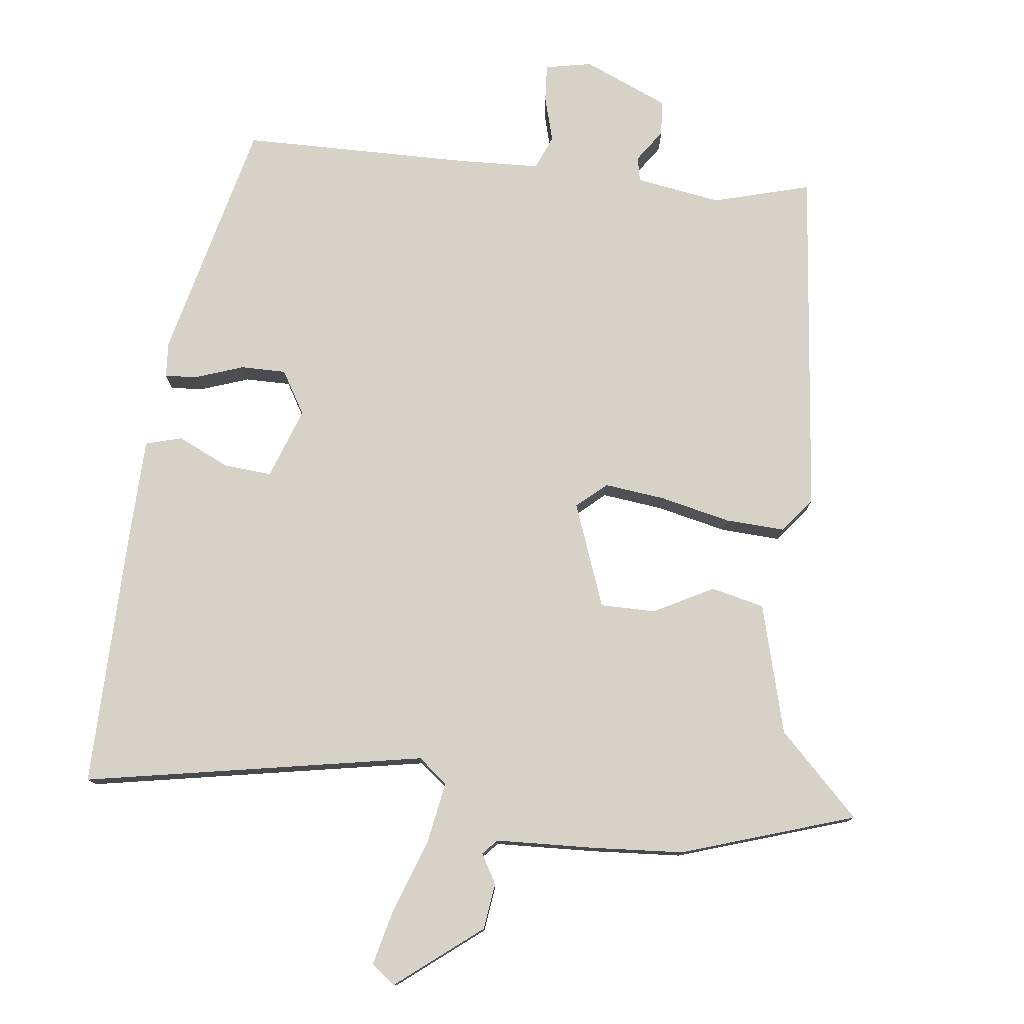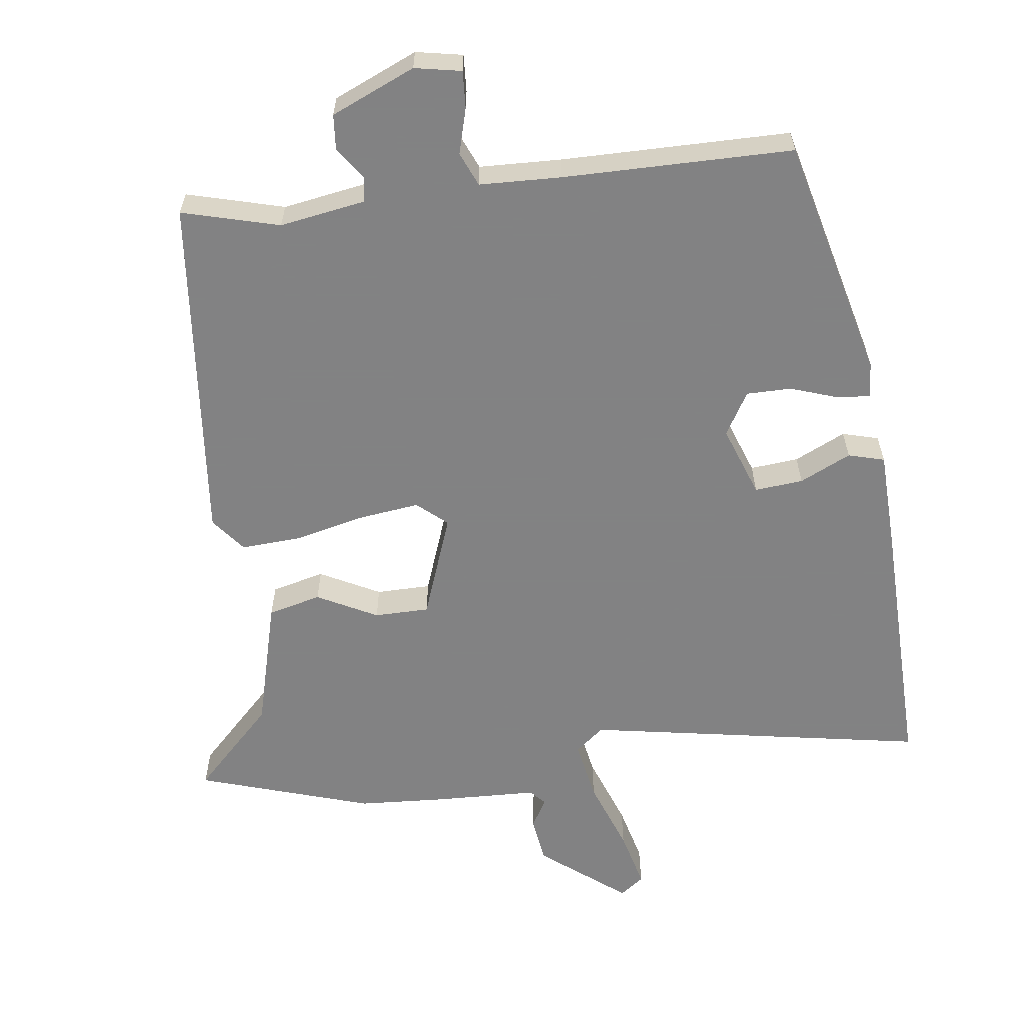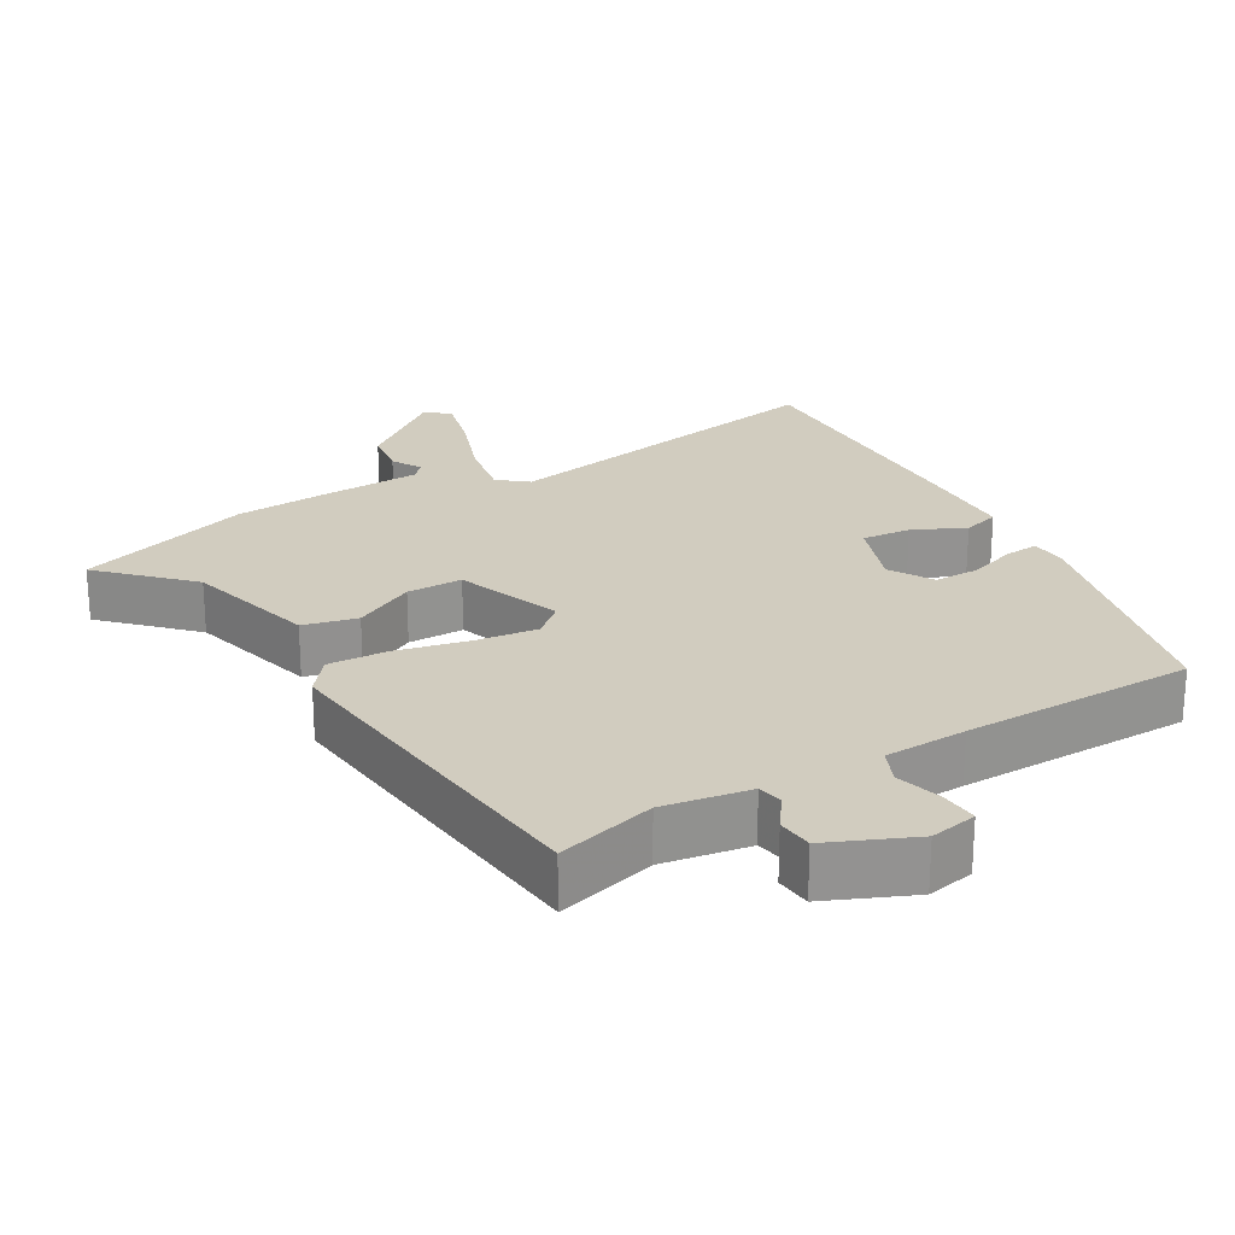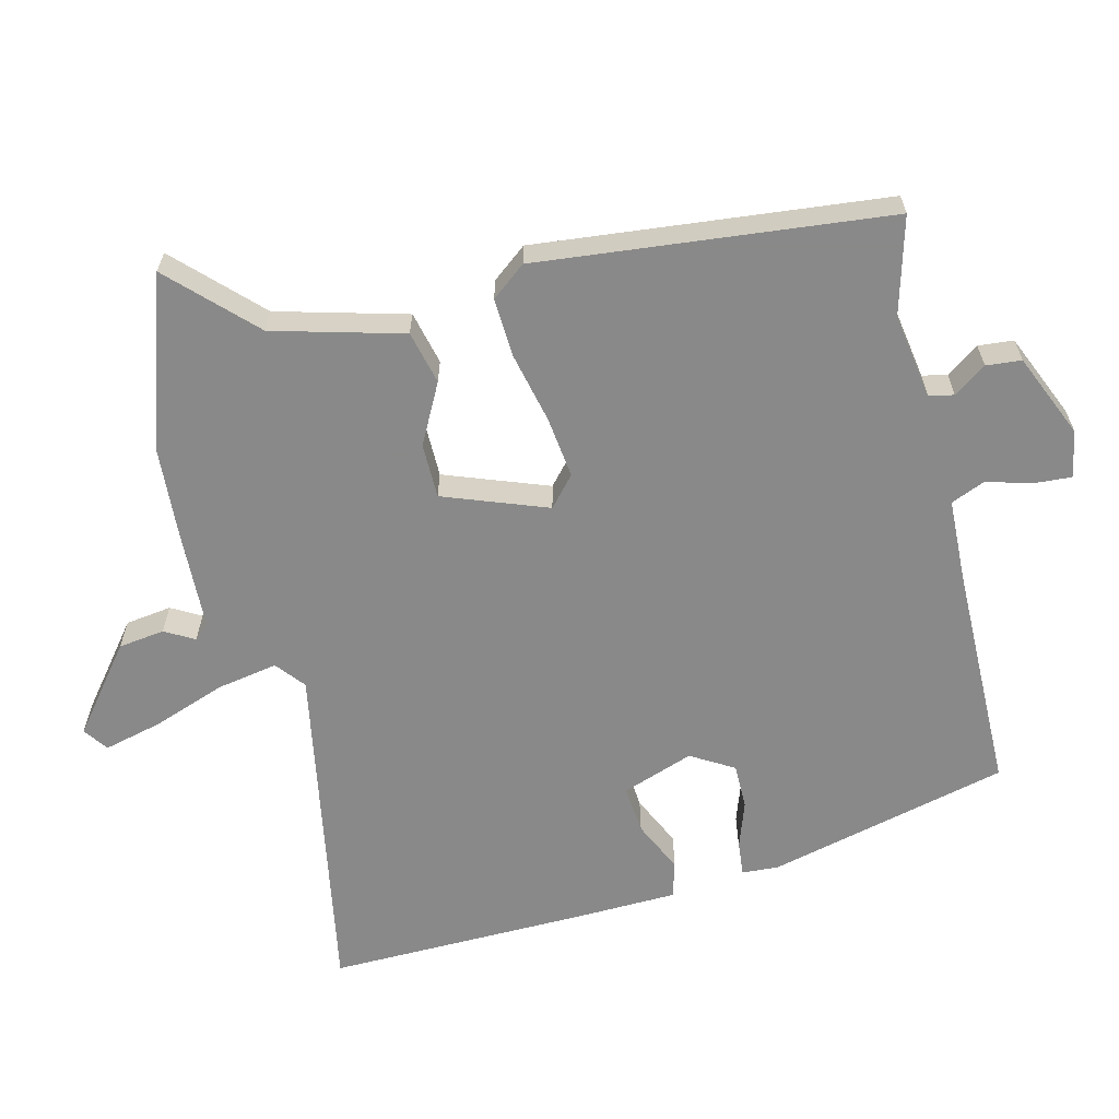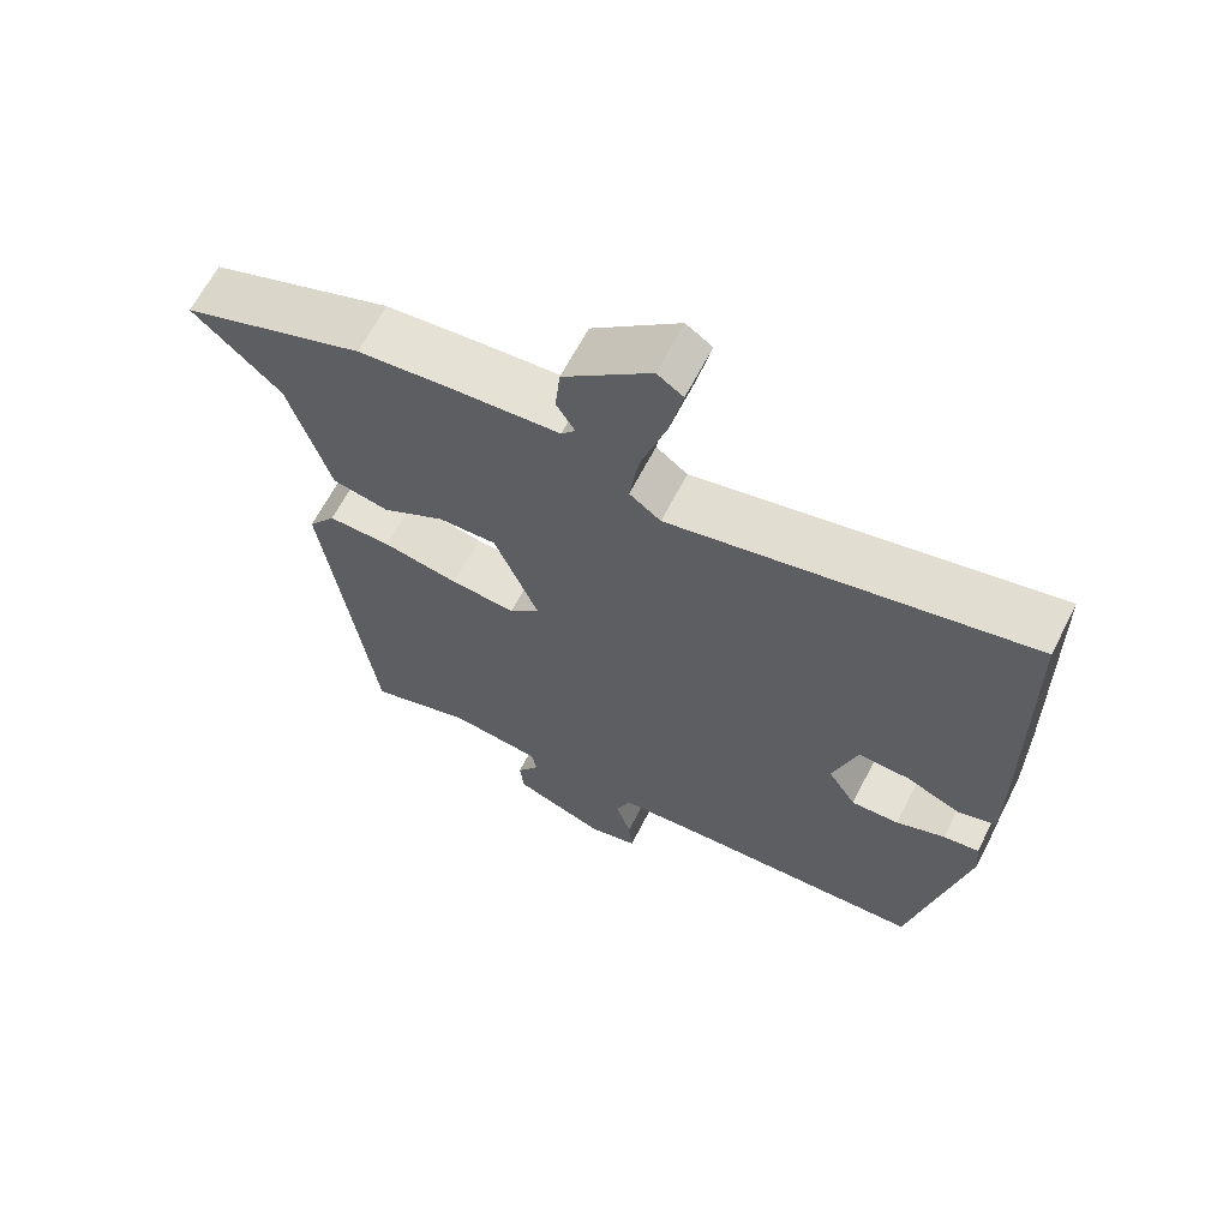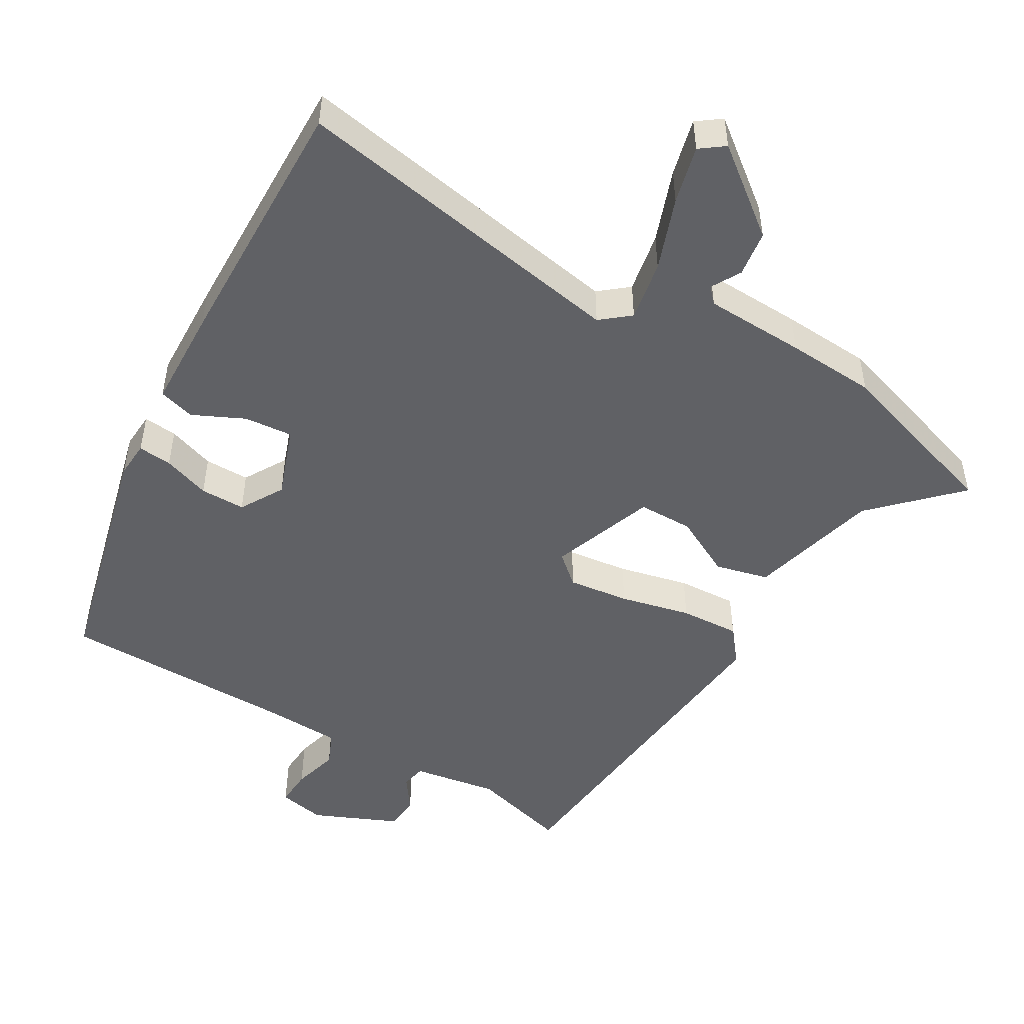
<metadata>
{"format":"obj","ext":"obj","renderer":"f3d","projection":"perspective","resolution":1024,"background":"white","views":[{"elev":77.8,"azim":8.3,"up":"+Y"},{"elev":-60.9,"azim":-170.7,"up":"+Y"},{"elev":23.9,"azim":151.5,"up":"+Y"},{"elev":-63.0,"azim":105.5,"up":"+Y"},{"elev":64.5,"azim":-152.9,"up":"+Z"},{"elev":-49.5,"azim":-28.5,"up":"+Y"}]}
</metadata>
<code>
v -0.477 0.07 0.555
v 0.004 0.07 0.453
v 0.046 0.07 0.485
v 0.033 0.07 0.572
v -0.001 0.07 0.676
v -0.019 0.07 0.759
v 0.016 0.07 0.783
v 0.133 0.07 0.685
v 0.14 0.07 0.619
v 0.115 0.07 0.578
v 0.134 0.07 0.556
v 0.277 0.07 0.546
v 0.404 0.07 0.534
v 0.648 0.07 0.447
v 0.531 0.07 0.337
v 0.476 0.07 0.154
v 0.4 0.07 0.138
v 0.316 0.07 0.185
v 0.238 0.07 0.187
v 0.179 0.07 0.041
v 0.22 0.07 0.003
v 0.307 0.07 0.011
v 0.408 0.07 0.031
v 0.493 0.07 0.033
v 0.53 0.07 -0.017
v 0.464 0.07 -0.514
v 0.327 0.07 -0.472
v 0.205 0.07 -0.488
v 0.197 0.07 -0.523
v 0.228 0.07 -0.57
v 0.222 0.07 -0.62
v 0.101 0.07 -0.668
v 0.035 0.07 -0.653
v 0.04 0.07 -0.6
v 0.06 0.07 -0.536
v 0.041 0.07 -0.487
v -0.075 0.07 -0.479
v -0.402 0.07 -0.466
v -0.476 0.07 -0.12
v -0.471 0.07 -0.069
v -0.423 0.07 -0.075
v -0.357 0.07 -0.1
v -0.293 0.07 -0.102
v -0.255 0.07 -0.042
v -0.288 0.07 0.06
v -0.357 0.07 0.056
v -0.431 0.07 0.024
v -0.482 0.07 0.04
v -0.482 0.07 0.183
v -0.477 0 0.555
v 0.004 0 0.453
v 0.046 0 0.485
v 0.033 0 0.572
v -0.001 0 0.676
v -0.019 0 0.759
v 0.016 0 0.783
v 0.133 0 0.685
v 0.14 0 0.619
v 0.115 0 0.578
v 0.134 0 0.556
v 0.277 0 0.546
v 0.404 0 0.534
v 0.648 0 0.447
v 0.531 0 0.337
v 0.476 0 0.154
v 0.4 0 0.138
v 0.316 0 0.185
v 0.238 0 0.187
v 0.179 0 0.041
v 0.22 0 0.003
v 0.307 0 0.011
v 0.408 0 0.031
v 0.493 0 0.033
v 0.53 0 -0.017
v 0.464 0 -0.514
v 0.327 0 -0.472
v 0.205 0 -0.488
v 0.197 0 -0.523
v 0.228 0 -0.57
v 0.222 0 -0.62
v 0.101 0 -0.668
v 0.035 0 -0.653
v 0.04 0 -0.6
v 0.06 0 -0.536
v 0.041 0 -0.487
v -0.075 0 -0.479
v -0.402 0 -0.466
v -0.476 0 -0.12
v -0.471 0 -0.069
v -0.423 0 -0.075
v -0.357 0 -0.1
v -0.293 0 -0.102
v -0.255 0 -0.042
v -0.288 0 0.06
v -0.357 0 0.056
v -0.431 0 0.024
v -0.482 0 0.04
v -0.482 0 0.183
f 46 47 48 49
f 45 46 49 1
f 39 40 41 42
f 37 38 39 42
f 36 37 42 43
f 32 33 34 35
f 30 31 32 35
f 29 30 35 36
f 28 29 36 43
f 24 25 26 27
f 22 23 24 27
f 21 22 27 28
f 20 21 28 43
f 15 16 17 18
f 15 18 19
f 14 15 19
f 11 12 13 14
f 11 14 19
f 10 11 19 20
f 8 9 10
f 7 8 10
f 4 5 6 7
f 3 4 7 10
f 45 1 2
f 44 45 2 3
f 20 43 44
f 3 10 20 44
f 98 97 96 95
f 50 98 95 94
f 91 90 89 88
f 91 88 87 86
f 92 91 86 85
f 84 83 82 81
f 84 81 80 79
f 85 84 79 78
f 92 85 78 77
f 76 75 74 73
f 76 73 72 71
f 77 76 71 70
f 92 77 70 69
f 67 66 65 64
f 68 67 64
f 68 64 63
f 63 62 61 60
f 68 63 60
f 69 68 60 59
f 59 58 57
f 59 57 56
f 56 55 54 53
f 59 56 53 52
f 51 50 94
f 52 51 94 93
f 93 92 69
f 93 69 59 52
f 1 50 51 2
f 2 51 52 3
f 3 52 53 4
f 4 53 54 5
f 5 54 55 6
f 6 55 56 7
f 7 56 57 8
f 8 57 58 9
f 9 58 59 10
f 10 59 60 11
f 11 60 61 12
f 12 61 62 13
f 13 62 63 14
f 14 63 64 15
f 15 64 65 16
f 16 65 66 17
f 17 66 67 18
f 18 67 68 19
f 19 68 69 20
f 20 69 70 21
f 21 70 71 22
f 22 71 72 23
f 23 72 73 24
f 24 73 74 25
f 25 74 75 26
f 26 75 76 27
f 27 76 77 28
f 28 77 78 29
f 29 78 79 30
f 30 79 80 31
f 31 80 81 32
f 32 81 82 33
f 33 82 83 34
f 34 83 84 35
f 35 84 85 36
f 36 85 86 37
f 37 86 87 38
f 38 87 88 39
f 39 88 89 40
f 40 89 90 41
f 41 90 91 42
f 42 91 92 43
f 43 92 93 44
f 44 93 94 45
f 45 94 95 46
f 46 95 96 47
f 47 96 97 48
f 48 97 98 49
f 49 98 50 1

</code>
